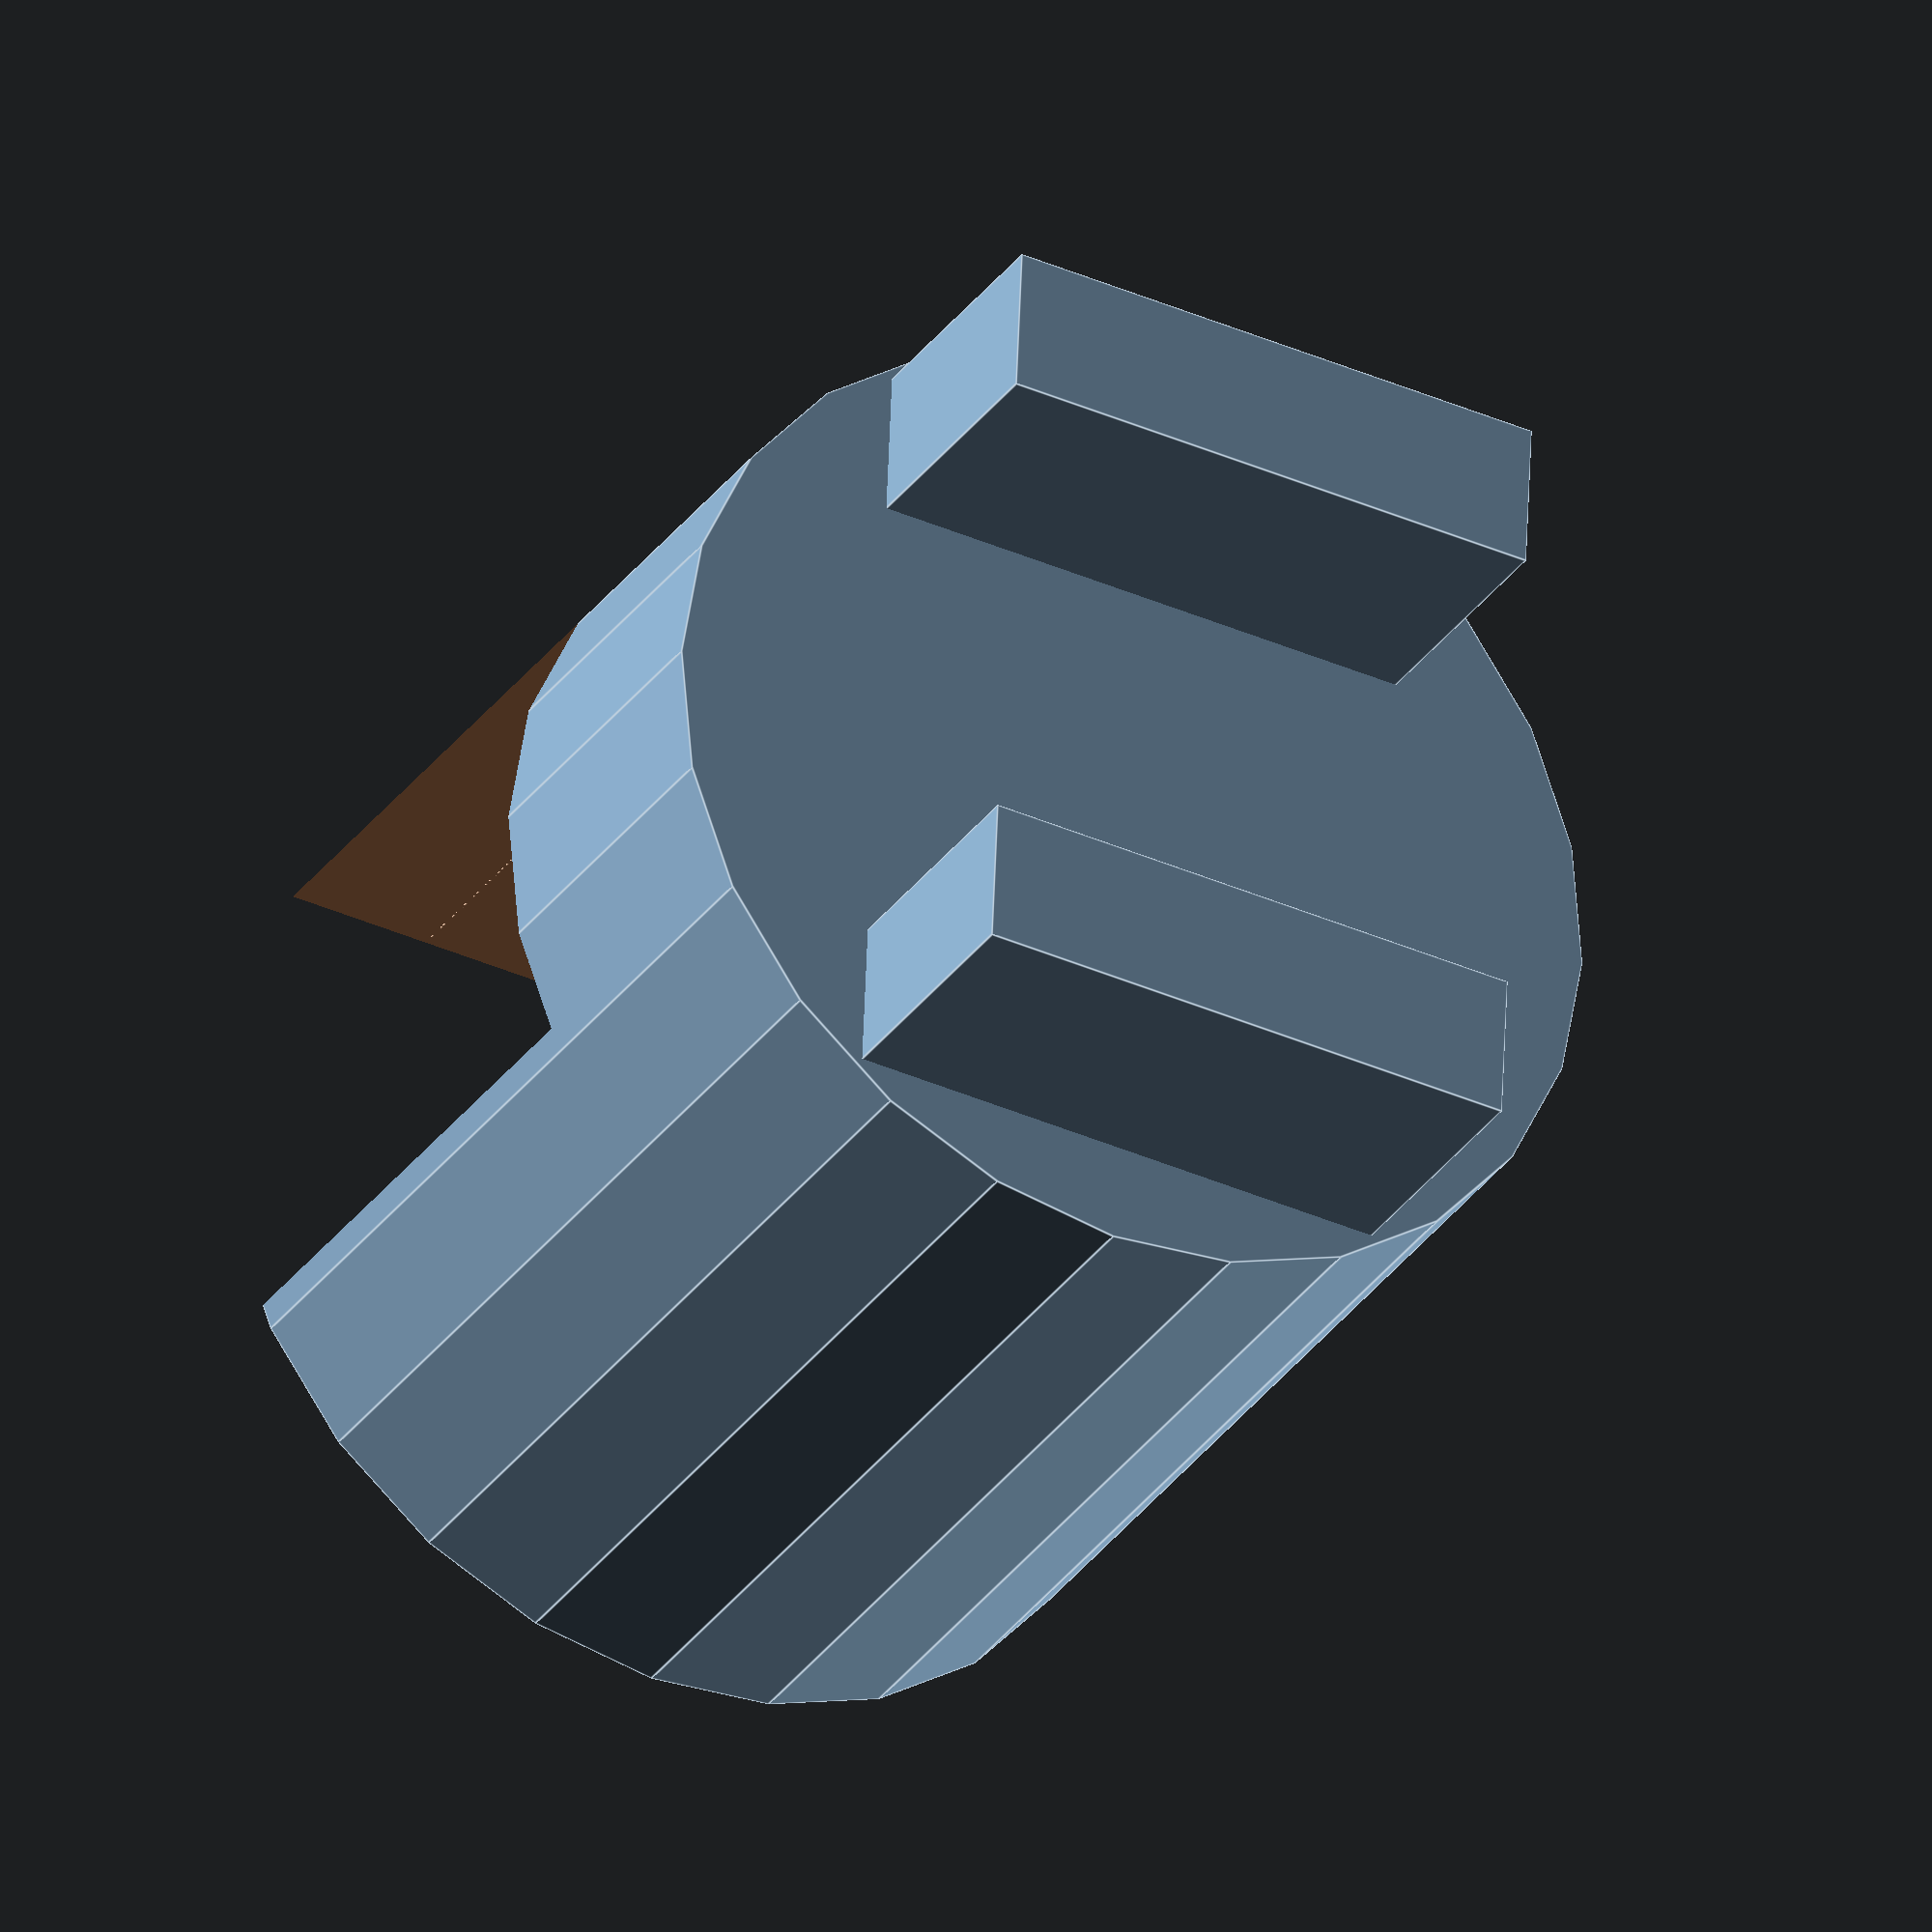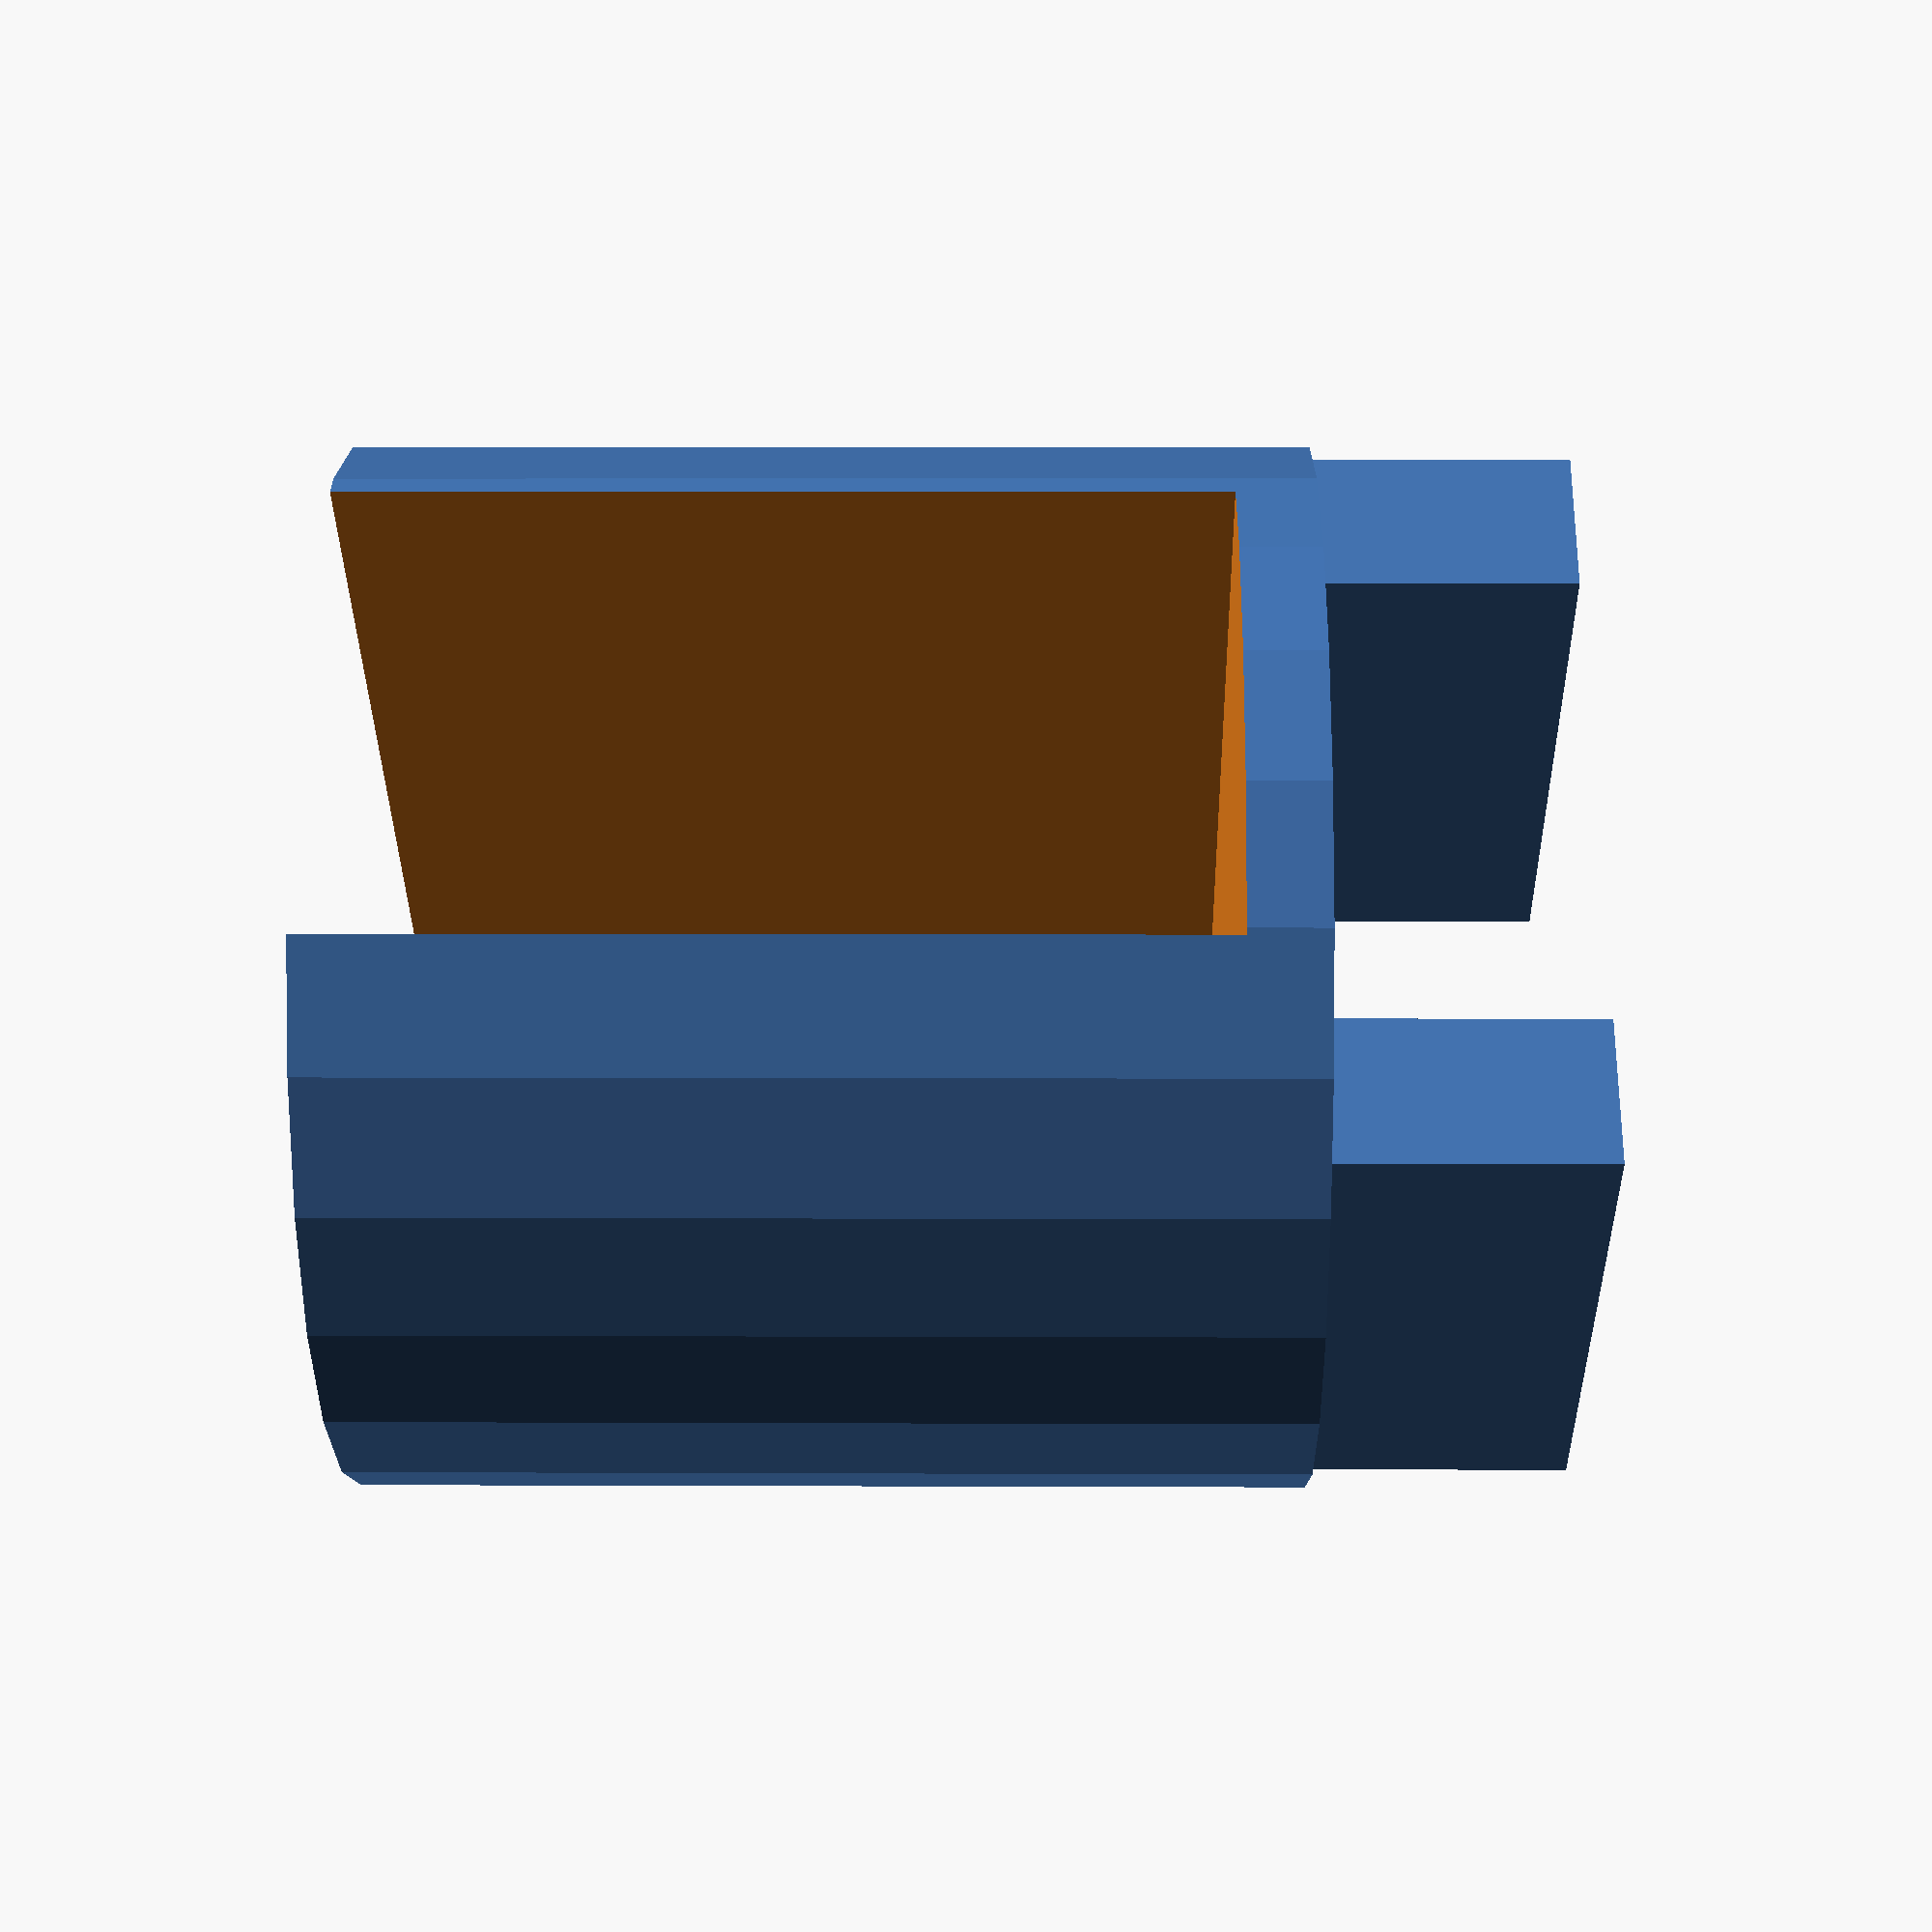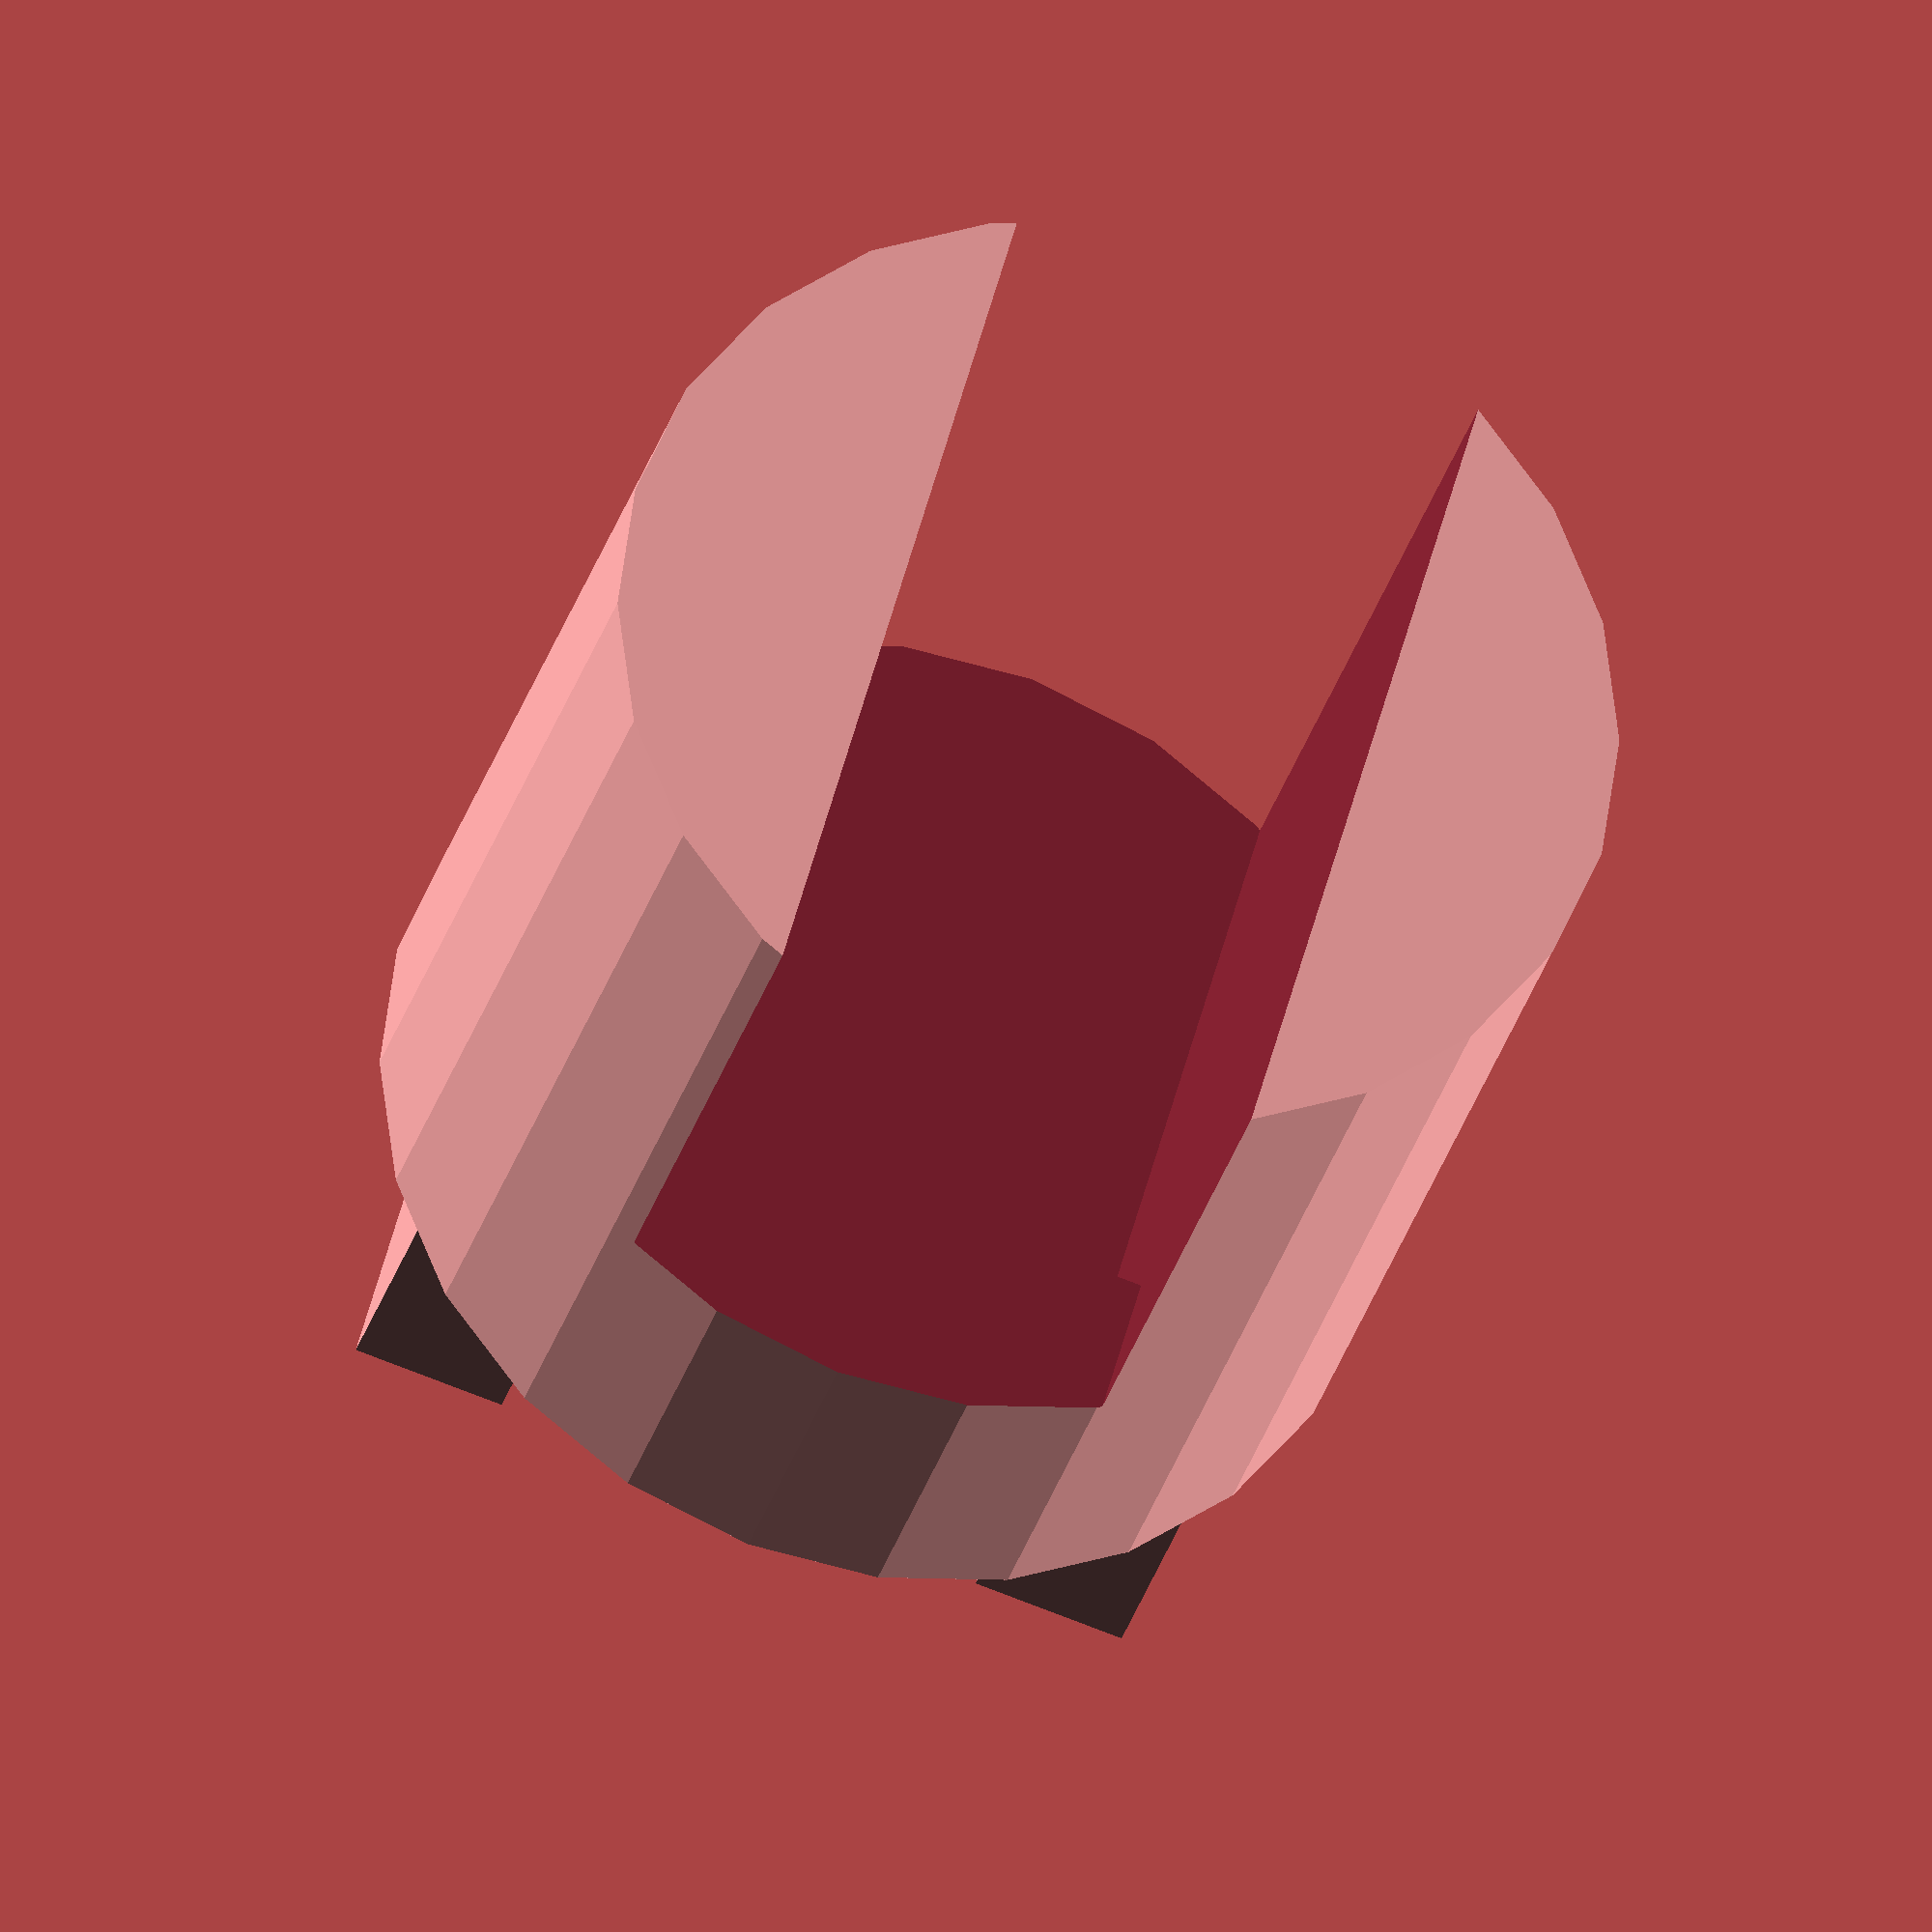
<openscad>
xbot_motor_mount();

module xbot_motor_mount() {
	difference() {
		union() {
			// body
			cylinder(r = 13.25, h = 24, center = true, $fn=24);
			// feet
			for (i = [-8.5, 8.5]) {
				translate([i, 0, -14]) cube([4, 15, 9.5], center=true);
			}
		}
		translate([-6, -20, -3]) cube([12.75, 40, 50], center=false);
		translate([-6, -7.5, -10]) cube([12.75, 30, 50], center=false);
	}
}
</openscad>
<views>
elev=32.8 azim=267.6 roll=150.5 proj=o view=edges
elev=176.9 azim=233.1 roll=89.1 proj=p view=solid
elev=210.4 azim=195.3 roll=194.7 proj=o view=solid
</views>
